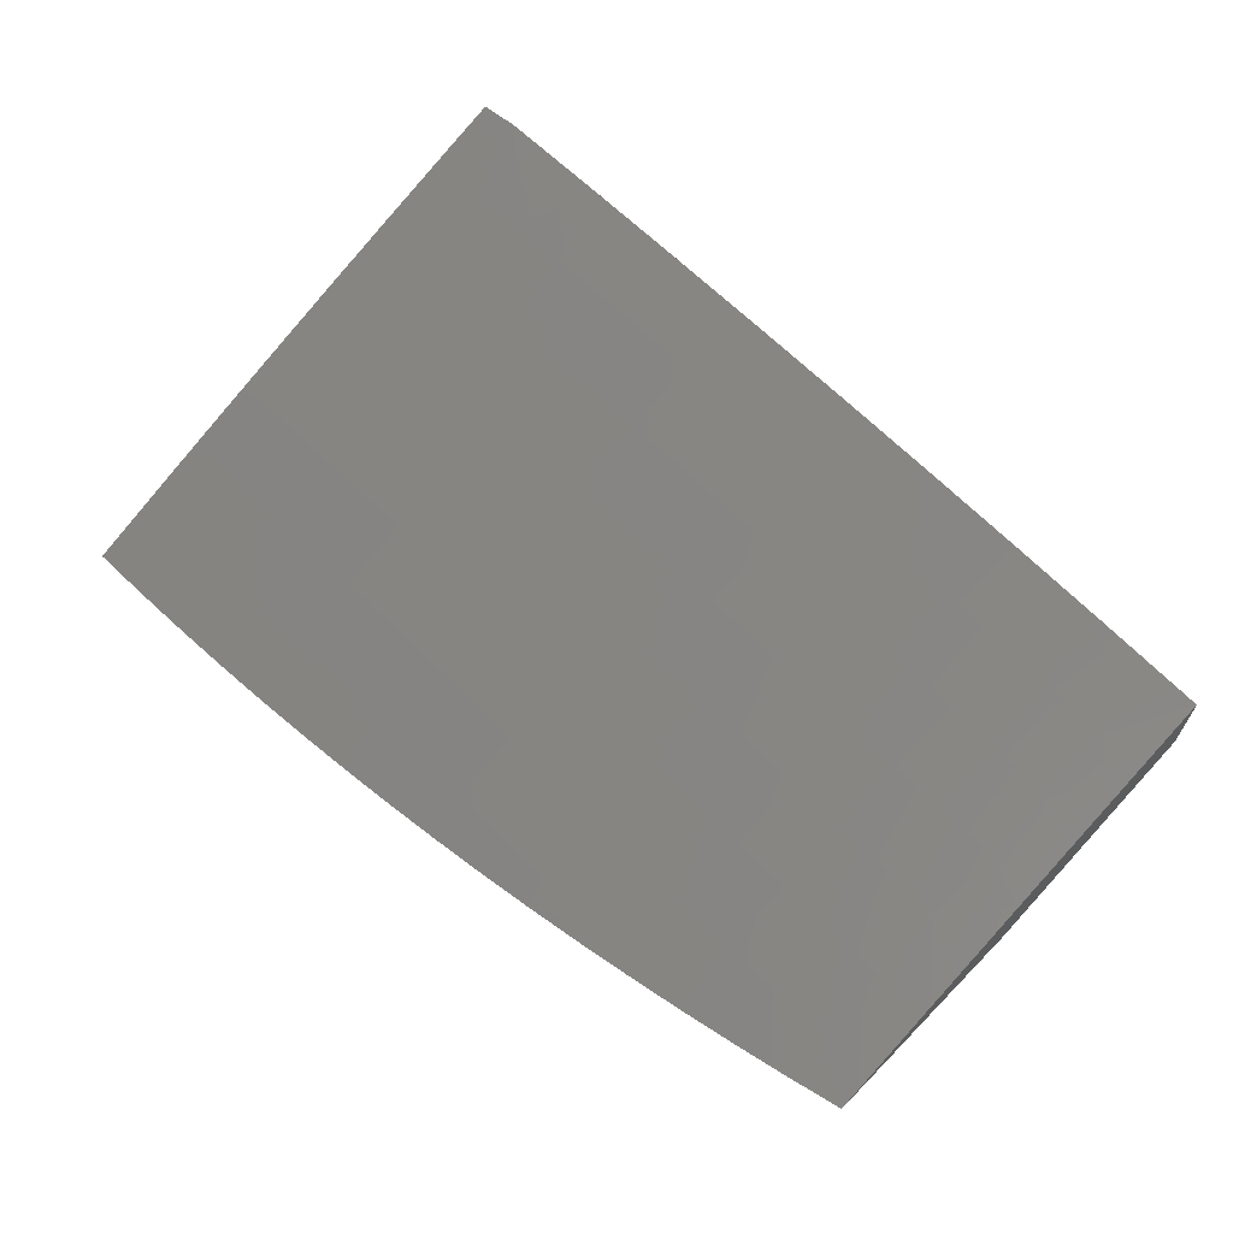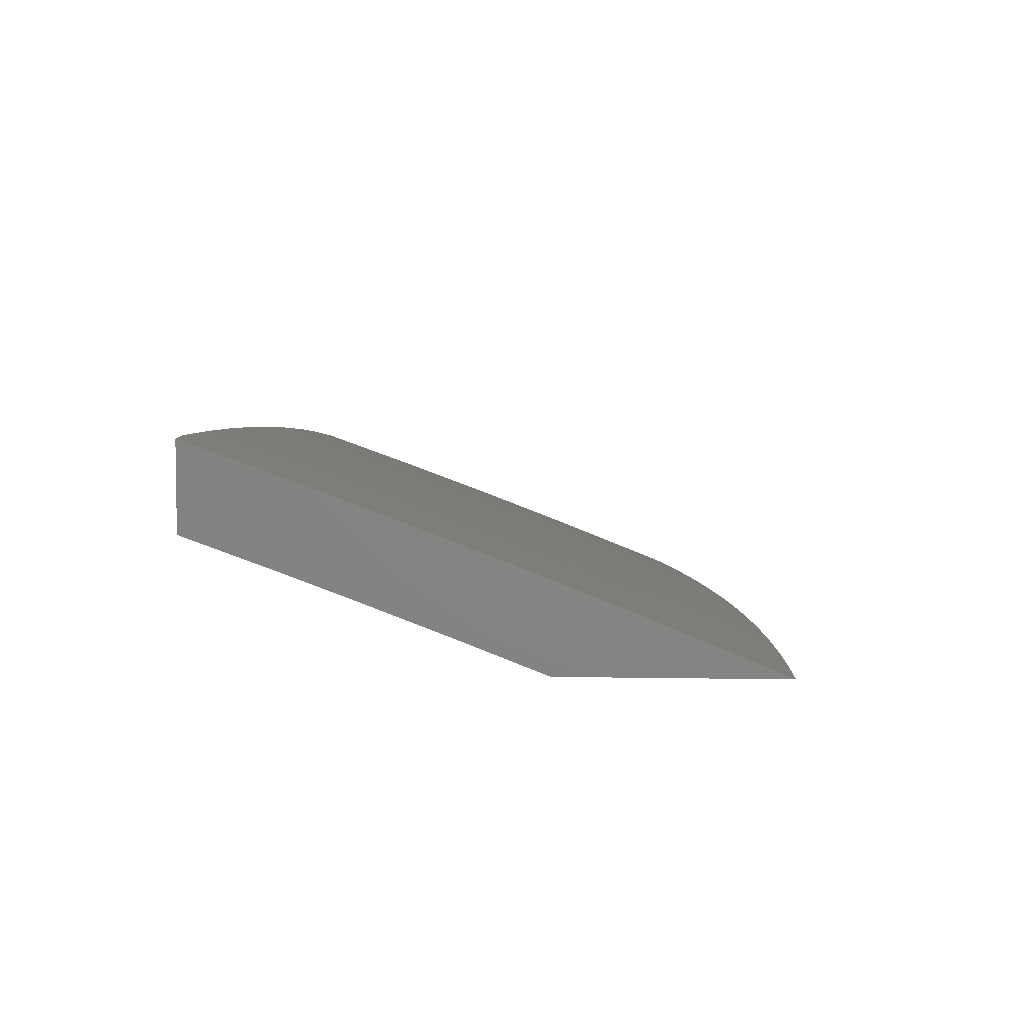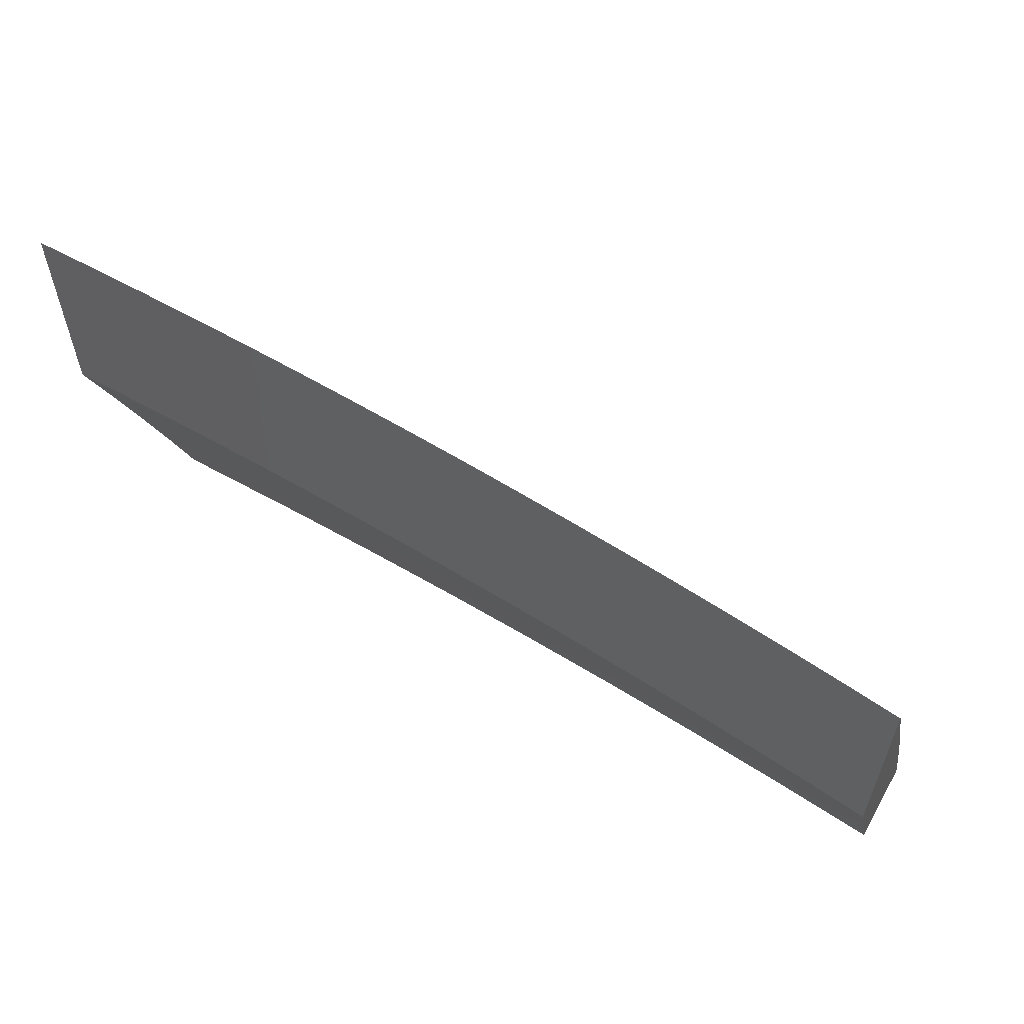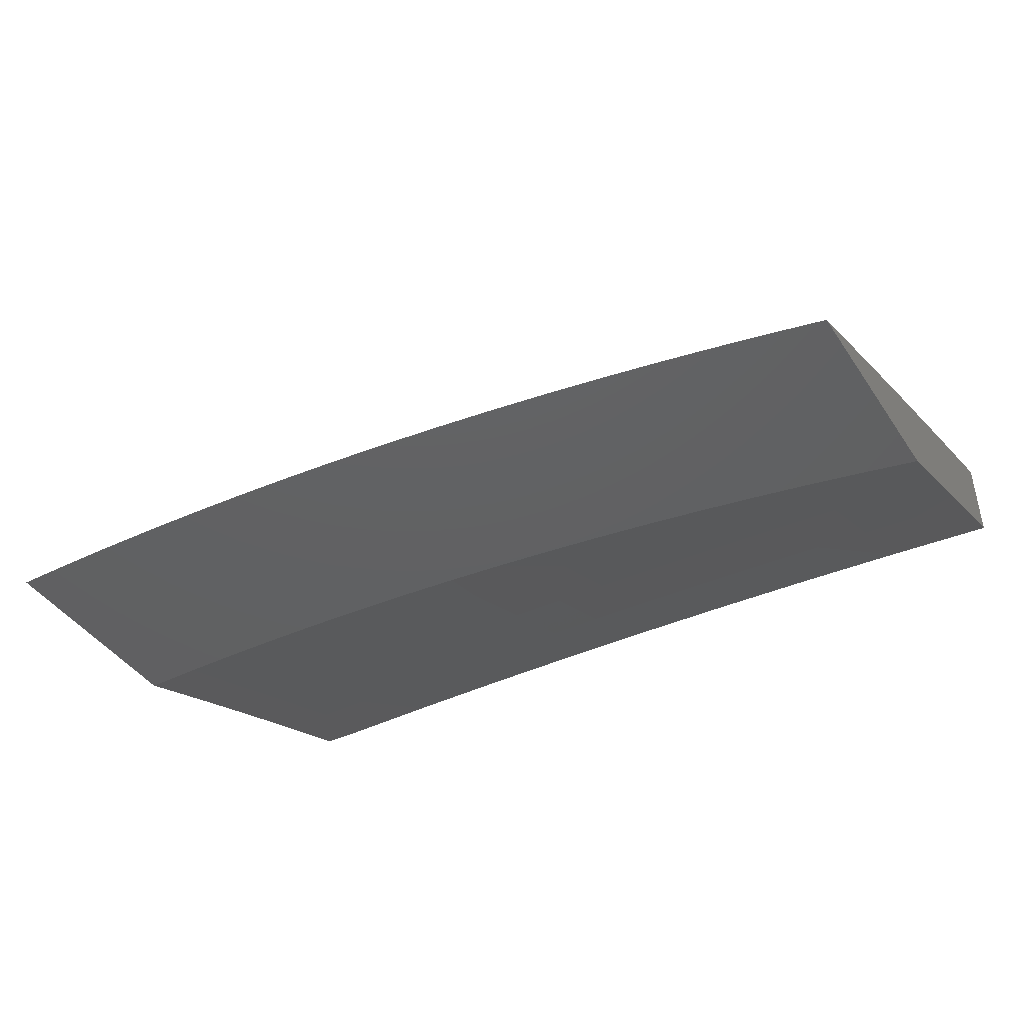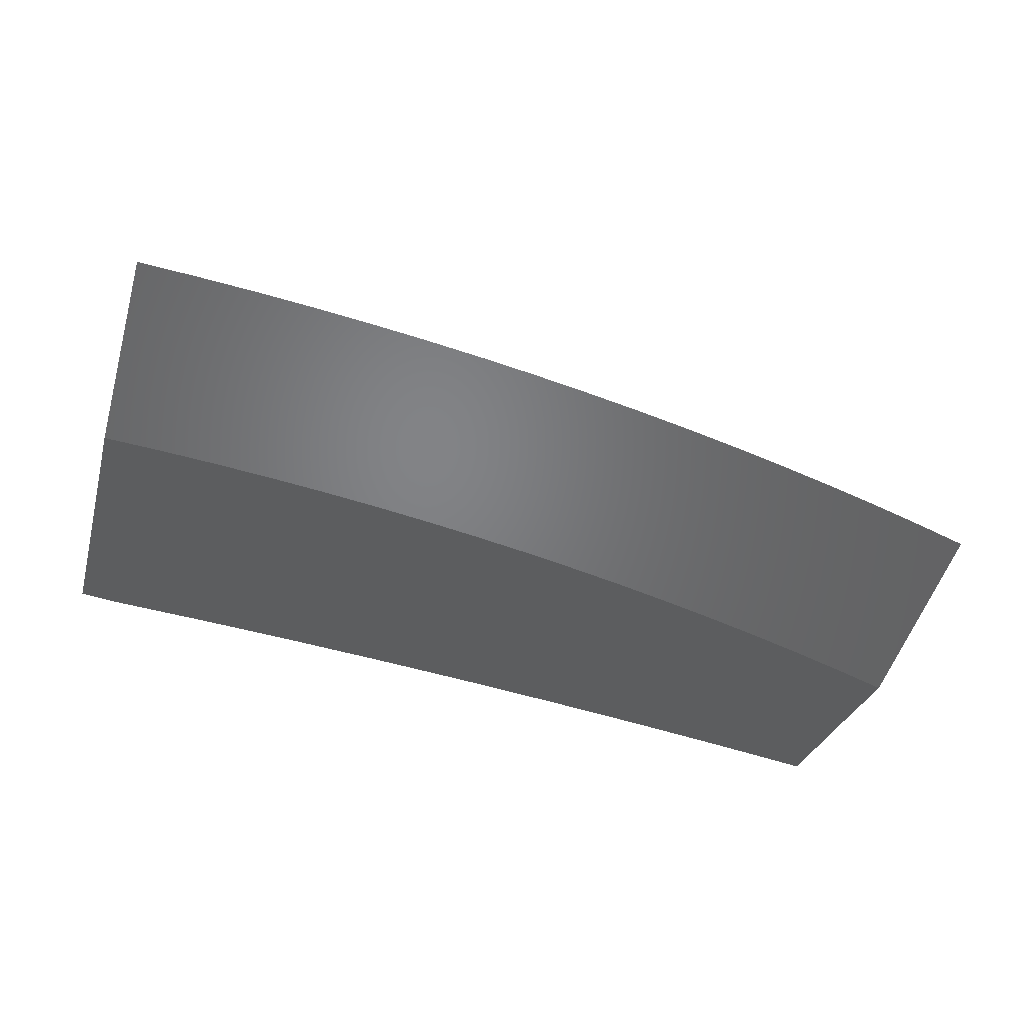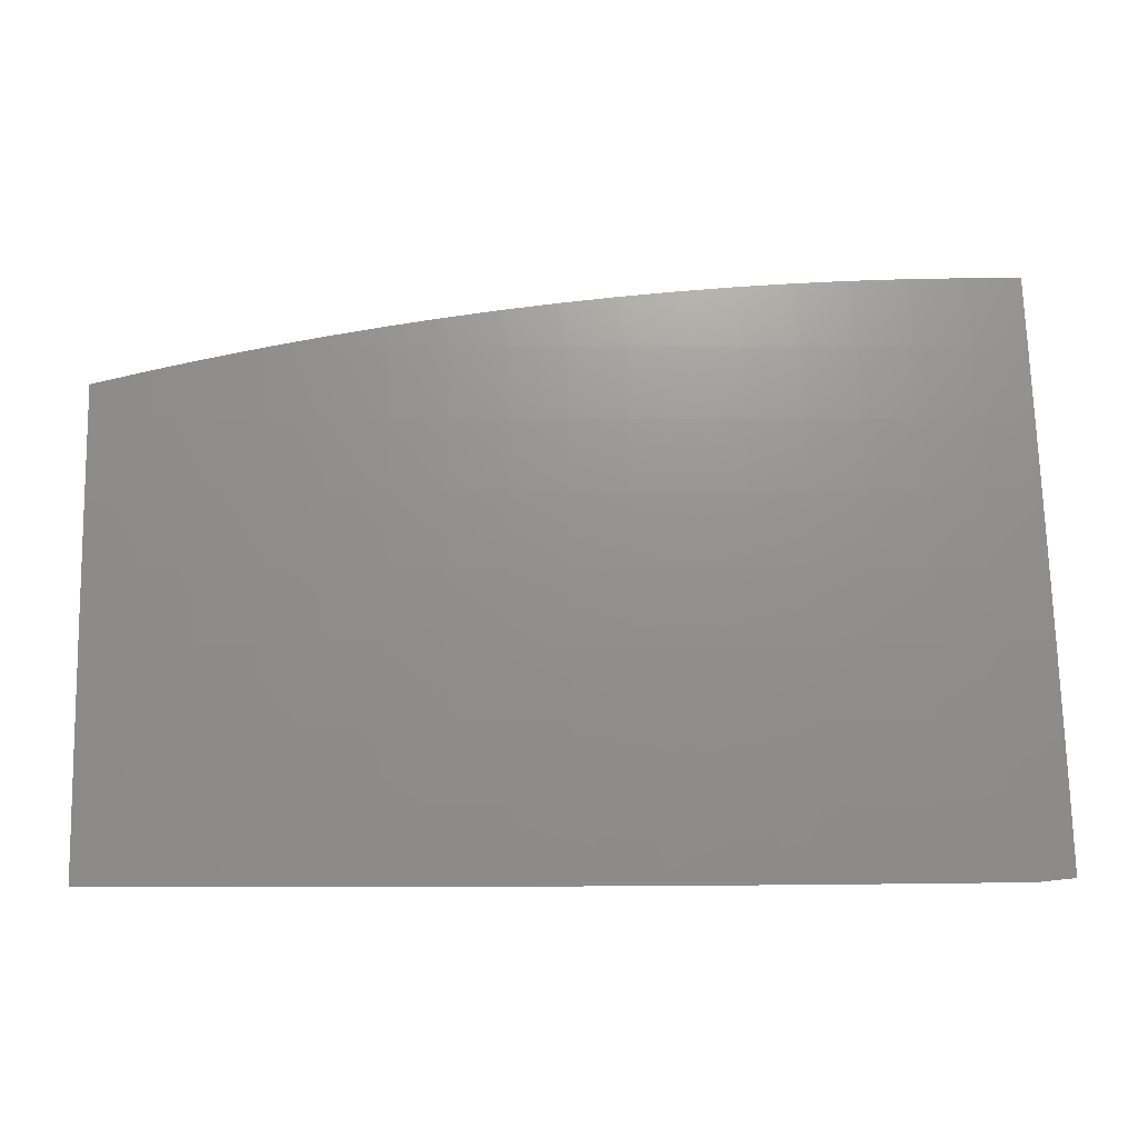
<metadata>
{"format":"stl","ext":"stl","renderer":"f3d","projection":"perspective","resolution":1024,"background":"white","views":[{"elev":64.6,"azim":44.4,"up":"+Y"},{"elev":5.2,"azim":-86.7,"up":"+Y"},{"elev":59.0,"azim":29.5,"up":"+Z"},{"elev":-42.6,"azim":31.4,"up":"+Y"},{"elev":-51.2,"azim":-16.0,"up":"+Y"},{"elev":3.3,"azim":176.0,"up":"+Z"}]}
</metadata>
<code>
# stl→obj: 213 verts, 422 faces
v 0.1611 10.14 4
v 0.1238 10.11 4.094
v 0.041 10.14 4
v 0.06184 10.11 4.094
v -7.805e-09 10.11 4.097
v 0.06163 10.07 4.188
v -4.625e-09 10.07 4.19
v 0.06141 10.04 4.281
v -1.445e-09 10.04 4.282
v 0 10 4.375
v 0.06318 10 4.374
v 0.123 10.04 4.281
v 0.1263 10 4.373
v 0.1847 10.03 4.281
v 0.1894 10 4.37
v 0.2465 10.03 4.281
v 0.2525 10 4.367
v 0.3085 10.03 4.281
v 0.3155 10 4.363
v 0.3707 10.03 4.281
v 0.3784 10 4.357
v 0.4329 10.03 4.281
v 0.4412 10 4.351
v 0.4953 10.02 4.281
v 0.504 10 4.344
v 0.5579 10.02 4.281
v 0.5666 10 4.335
v 0.6205 10.02 4.281
v 0.6291 10 4.326
v 0.6833 10.01 4.281
v 0.6914 10 4.316
v 0.7462 10.01 4.281
v 0.7535 10 4.305
v 0.8092 10.01 4.281
v 0.8155 10 4.293
v 0.812 10.04 4.188
v 0.8754 10.04 4.188
v 0.8148 10.07 4.094
v 0.8784 10.07 4.094
v 0.8804 10.1 4
v 0.942 10.06 4.094
v 1 10.09 4
v 1 10.05 4.126
v 0.2811 10.14 4
v 0.2483 10.1 4.094
v 0.186 10.1 4.094
v 0.1853 10.07 4.188
v 0.1234 10.07 4.188
v 0.3107 10.1 4.094
v 0.4011 10.13 4
v 0.3732 10.1 4.094
v 0.4359 10.1 4.094
v 0.4345 10.06 4.188
v 0.4971 10.06 4.188
v 0.521 10.13 4
v 0.4988 10.09 4.094
v 0.5598 10.06 4.188
v 0.5617 10.09 4.094
v 0.6409 10.12 4
v 0.6248 10.09 4.094
v 0.688 10.08 4.094
v 0.6857 10.05 4.188
v 0.7488 10.04 4.188
v 0.7607 10.11 4
v 0.7514 10.08 4.094
v 0.9388 10.03 4.188
v 1 10 4.251
v 0.9387 10 4.266
v 0.8772 10 4.28
v -9.25e-09 10.14 4.004
v 0.2474 10.07 4.188
v 0.3096 10.07 4.188
v 0.372 10.07 4.188
v 0.6227 10.05 4.188
v 1 10.14 4.125
v 1 10.19 4
v 0.9515 10.17 4.077
v 0.8804 10.2 4
v 0.8872 10.17 4.077
v 0.823 10.18 4.077
v 0.8208 10.15 4.154
v 0.7566 10.15 4.154
v 0.7546 10.12 4.231
v 0.6911 10.13 4.231
v 0.6891 10.1 4.308
v 0.6258 10.1 4.308
v 0.624 10.07 4.385
v 0.561 10.08 4.385
v 0.5593 10.05 4.462
v 0.4966 10.05 4.462
v 0.4951 10.02 4.539
v 0.4327 10.02 4.539
v 0.4406 10 4.593
v 0.3778 10 4.599
v 0.3705 10.02 4.539
v 0.3149 10 4.604
v 0.3084 10.03 4.539
v 0.252 10 4.608
v 0.2464 10.03 4.539
v 0.189 10 4.611
v 0.1846 10.03 4.539
v 0.126 10 4.613
v 0.1229 10.03 4.539
v 0.06302 10 4.615
v 0.06138 10.03 4.539
v 0 10 4.615
v -4.309e-10 10.03 4.539
v -1.567e-09 10.06 4.463
v 0.06157 10.06 4.462
v -3.173e-09 10.09 4.387
v 0.06176 10.09 4.385
v -5.014e-09 10.12 4.311
v 0.06194 10.12 4.308
v -6.855e-09 10.15 4.234
v 0.06212 10.15 4.231
v -8.461e-09 10.18 4.158
v 0.06229 10.18 4.154
v -9.597e-09 10.21 4.081
v 0.06246 10.21 4.077
v 0.041 10.24 4
v 0.1251 10.21 4.077
v 0.1611 10.23 4
v 0.1878 10.21 4.077
v 0.2508 10.2 4.077
v 0.1873 10.18 4.154
v 0.2501 10.18 4.154
v 0.1868 10.15 4.231
v 0.2494 10.15 4.231
v 0.1863 10.12 4.308
v 0.2486 10.12 4.308
v 0.1857 10.09 4.385
v 0.2479 10.09 4.385
v 0.1852 10.06 4.462
v 0.2472 10.06 4.462
v 0.7607 10.21 4
v 0.7587 10.18 4.077
v 0.6931 10.16 4.154
v 0.6276 10.13 4.231
v 0.5626 10.11 4.308
v 0.4981 10.08 4.385
v 0.434 10.05 4.462
v 0.695 10.19 4.077
v 0.6409 10.22 4
v 0.6311 10.19 4.077
v 0.5674 10.19 4.077
v 0.5658 10.16 4.154
v 0.5024 10.17 4.154
v 0.501 10.14 4.231
v 0.4379 10.14 4.231
v 0.4366 10.11 4.308
v 0.3738 10.12 4.308
v 0.3727 10.09 4.385
v 0.3103 10.09 4.385
v 0.3093 10.06 4.462
v 0.521 10.22 4
v 0.5038 10.2 4.077
v 0.4391 10.17 4.154
v 0.3749 10.14 4.231
v 0.3112 10.12 4.308
v 0.4403 10.2 4.077
v 0.4011 10.23 4
v 0.377 10.2 4.077
v 0.3138 10.2 4.077
v 0.3129 10.18 4.154
v 0.2811 10.23 4
v -1.003e-08 10.23 4.004
v 0.5034 10 4.586
v 0.5576 10.02 4.539
v 0.6221 10.04 4.462
v 0.6871 10.07 4.385
v 0.7524 10.1 4.308
v 0.8185 10.12 4.231
v 0.8848 10.14 4.154
v 0.5661 10 4.578
v 0.6202 10.01 4.539
v 0.685 10.04 4.462
v 0.7503 10.07 4.385
v 0.8161 10.09 4.308
v 0.8823 10.11 4.231
v 0.9489 10.14 4.154
v 0.6286 10 4.569
v 0.6829 10.01 4.539
v 0.7481 10.04 4.462
v 0.8137 10.06 4.385
v 0.8798 10.09 4.308
v 0.9463 10.11 4.231
v 1 10.1 4.25
v 0.6909 10 4.56
v 0.7458 10 4.539
v 0.8113 10.03 4.462
v 0.8772 10.06 4.385
v 0.9435 10.08 4.308
v 0.7531 10 4.549
v 0.8151 10 4.538
v 0.8746 10.03 4.462
v 0.9408 10.05 4.385
v 1 10.05 4.375
v 0.8769 10 4.526
v 0.9386 10 4.512
v 0.9379 10.02 4.462
v 1 10 4.498
v 0.6294 10.16 4.154
v 0.5642 10.14 4.231
v 0.4996 10.11 4.308
v 0.4354 10.08 4.385
v 0.3716 10.06 4.462
v 0.376 10.17 4.154
v 0.3121 10.15 4.231
v 0.1247 10.18 4.154
v 0.1244 10.15 4.231
v 0.124 10.12 4.308
v 0.1237 10.09 4.385
v 0.1233 10.06 4.462
f 1 2 3
f 3 2 4
f 3 4 5
f 5 4 6
f 5 6 7
f 7 6 8
f 7 8 9
f 9 8 10
f 10 8 11
f 11 8 12
f 11 12 13
f 13 12 14
f 13 14 15
f 15 14 16
f 15 16 17
f 17 16 18
f 17 18 19
f 19 18 20
f 19 20 21
f 21 20 22
f 21 22 23
f 23 22 24
f 23 24 25
f 25 24 26
f 25 26 27
f 27 26 28
f 27 28 29
f 29 28 30
f 29 30 31
f 31 30 32
f 31 32 33
f 33 32 34
f 33 34 35
f 35 34 36
f 35 36 37
f 37 36 38
f 37 38 39
f 39 38 40
f 39 40 41
f 41 40 42
f 41 42 43
f 44 45 1
f 1 45 46
f 1 46 2
f 2 46 47
f 2 47 48
f 48 47 14
f 48 14 12
f 45 44 49
f 49 44 50
f 49 50 51
f 51 50 52
f 51 52 53
f 53 52 54
f 53 54 24
f 24 54 26
f 50 55 52
f 52 55 56
f 52 56 54
f 54 56 57
f 54 57 26
f 26 57 28
f 56 55 58
f 58 55 59
f 58 59 60
f 60 59 61
f 60 61 62
f 62 61 63
f 62 63 32
f 32 63 34
f 59 64 61
f 61 64 65
f 61 65 63
f 63 65 36
f 63 36 34
f 65 64 38
f 38 64 40
f 41 43 66
f 66 43 67
f 66 67 68
f 66 68 37
f 37 68 69
f 37 69 35
f 5 70 3
f 12 8 6
f 2 48 4
f 4 48 6
f 48 12 6
f 16 14 47
f 47 46 71
f 71 46 45
f 71 45 72
f 72 45 49
f 72 49 73
f 73 49 51
f 73 51 53
f 72 18 71
f 71 18 16
f 71 16 47
f 18 72 20
f 20 72 73
f 20 73 22
f 22 73 53
f 22 53 24
f 56 58 57
f 57 58 74
f 57 74 28
f 28 74 30
f 60 62 74
f 74 62 30
f 30 62 32
f 58 60 74
f 38 36 65
f 66 37 39
f 41 66 39
f 75 76 77
f 77 76 78
f 77 78 79
f 79 78 80
f 79 80 81
f 81 80 82
f 81 82 83
f 83 82 84
f 83 84 85
f 85 84 86
f 85 86 87
f 87 86 88
f 87 88 89
f 89 88 90
f 89 90 91
f 91 90 92
f 91 92 93
f 93 92 94
f 94 92 95
f 94 95 96
f 96 95 97
f 96 97 98
f 98 97 99
f 98 99 100
f 100 99 101
f 100 101 102
f 102 101 103
f 102 103 104
f 104 103 105
f 104 105 106
f 106 105 107
f 107 105 108
f 108 105 109
f 108 109 110
f 110 109 111
f 110 111 112
f 112 111 113
f 112 113 114
f 114 113 115
f 114 115 116
f 116 115 117
f 116 117 118
f 118 117 119
f 118 119 120
f 120 119 121
f 120 121 122
f 122 121 123
f 122 123 124
f 124 123 125
f 124 125 126
f 126 125 127
f 126 127 128
f 128 127 129
f 128 129 130
f 130 129 131
f 130 131 132
f 132 131 133
f 132 133 134
f 134 133 101
f 134 101 99
f 78 135 80
f 80 135 136
f 80 136 82
f 82 136 137
f 82 137 84
f 84 137 138
f 84 138 86
f 86 138 139
f 86 139 88
f 88 139 140
f 88 140 90
f 90 140 141
f 90 141 92
f 92 141 95
f 136 135 142
f 142 135 143
f 142 143 144
f 144 143 145
f 144 145 146
f 146 145 147
f 146 147 148
f 148 147 149
f 148 149 150
f 150 149 151
f 150 151 152
f 152 151 153
f 152 153 154
f 154 153 134
f 154 134 99
f 143 155 145
f 145 155 156
f 145 156 147
f 147 156 157
f 147 157 149
f 149 157 158
f 149 158 151
f 151 158 159
f 151 159 153
f 153 159 132
f 153 132 134
f 156 155 160
f 160 155 161
f 160 161 162
f 162 161 163
f 162 163 164
f 164 163 126
f 164 126 128
f 161 165 163
f 163 165 124
f 163 124 126
f 165 122 124
f 120 166 118
f 93 167 91
f 91 167 168
f 91 168 89
f 89 168 169
f 89 169 87
f 87 169 170
f 87 170 85
f 85 170 171
f 85 171 83
f 83 171 172
f 83 172 81
f 81 172 173
f 81 173 79
f 79 173 77
f 167 174 168
f 168 174 175
f 168 175 169
f 169 175 176
f 169 176 170
f 170 176 177
f 170 177 171
f 171 177 178
f 171 178 172
f 172 178 179
f 172 179 173
f 173 179 180
f 173 180 77
f 77 180 75
f 174 181 175
f 175 181 182
f 175 182 176
f 176 182 183
f 176 183 177
f 177 183 184
f 177 184 178
f 178 184 185
f 178 185 179
f 179 185 186
f 179 186 180
f 180 186 187
f 180 187 75
f 181 188 182
f 182 188 189
f 182 189 183
f 183 189 190
f 183 190 184
f 184 190 191
f 184 191 185
f 185 191 192
f 185 192 186
f 186 192 187
f 188 193 189
f 189 193 194
f 189 194 190
f 190 194 195
f 190 195 191
f 191 195 196
f 191 196 192
f 192 196 197
f 192 197 187
f 194 198 195
f 195 198 199
f 195 199 200
f 200 199 201
f 200 201 197
f 200 197 196
f 195 200 196
f 136 142 137
f 137 142 202
f 137 202 138
f 138 202 203
f 138 203 139
f 139 203 204
f 139 204 140
f 140 204 205
f 140 205 141
f 141 205 206
f 141 206 95
f 95 206 97
f 142 144 202
f 202 144 146
f 202 146 203
f 203 146 148
f 203 148 204
f 204 148 150
f 204 150 205
f 205 150 152
f 205 152 206
f 206 152 154
f 206 154 97
f 97 154 99
f 162 207 160
f 160 207 157
f 160 157 156
f 157 207 158
f 158 207 208
f 158 208 159
f 159 208 130
f 159 130 132
f 208 207 164
f 164 207 162
f 208 164 128
f 128 130 208
f 125 123 209
f 209 123 121
f 209 121 117
f 117 121 119
f 127 125 210
f 210 125 209
f 210 209 115
f 115 209 117
f 129 127 211
f 211 127 210
f 211 210 113
f 113 210 115
f 131 129 212
f 212 129 211
f 212 211 111
f 111 211 113
f 133 131 213
f 213 131 212
f 213 212 109
f 109 212 111
f 101 133 103
f 103 133 213
f 103 213 105
f 105 213 109
f 120 3 166
f 166 3 70
f 42 40 76
f 76 40 64
f 76 64 59
f 55 135 59
f 59 135 78
f 59 78 76
f 135 55 143
f 143 55 50
f 143 50 155
f 155 50 44
f 155 44 161
f 161 44 165
f 165 44 1
f 165 1 122
f 122 1 3
f 122 3 120
f 106 10 104
f 104 10 11
f 104 11 102
f 102 11 13
f 102 13 100
f 100 13 98
f 98 13 15
f 98 15 96
f 96 15 17
f 96 17 94
f 94 17 93
f 93 17 19
f 93 19 167
f 167 19 21
f 167 21 174
f 174 21 181
f 181 21 23
f 181 23 188
f 188 23 25
f 188 25 193
f 193 25 27
f 193 27 194
f 194 27 198
f 198 27 29
f 198 29 199
f 199 29 31
f 199 31 201
f 201 31 33
f 201 33 35
f 35 69 201
f 201 69 68
f 201 68 67
f 5 116 70
f 70 116 118
f 70 118 166
f 116 5 114
f 114 5 7
f 114 7 112
f 112 7 110
f 110 7 9
f 110 9 108
f 108 9 10
f 108 10 107
f 107 10 106
f 201 67 197
f 197 67 43
f 197 43 187
f 187 43 42
f 187 42 75
f 75 42 76

</code>
